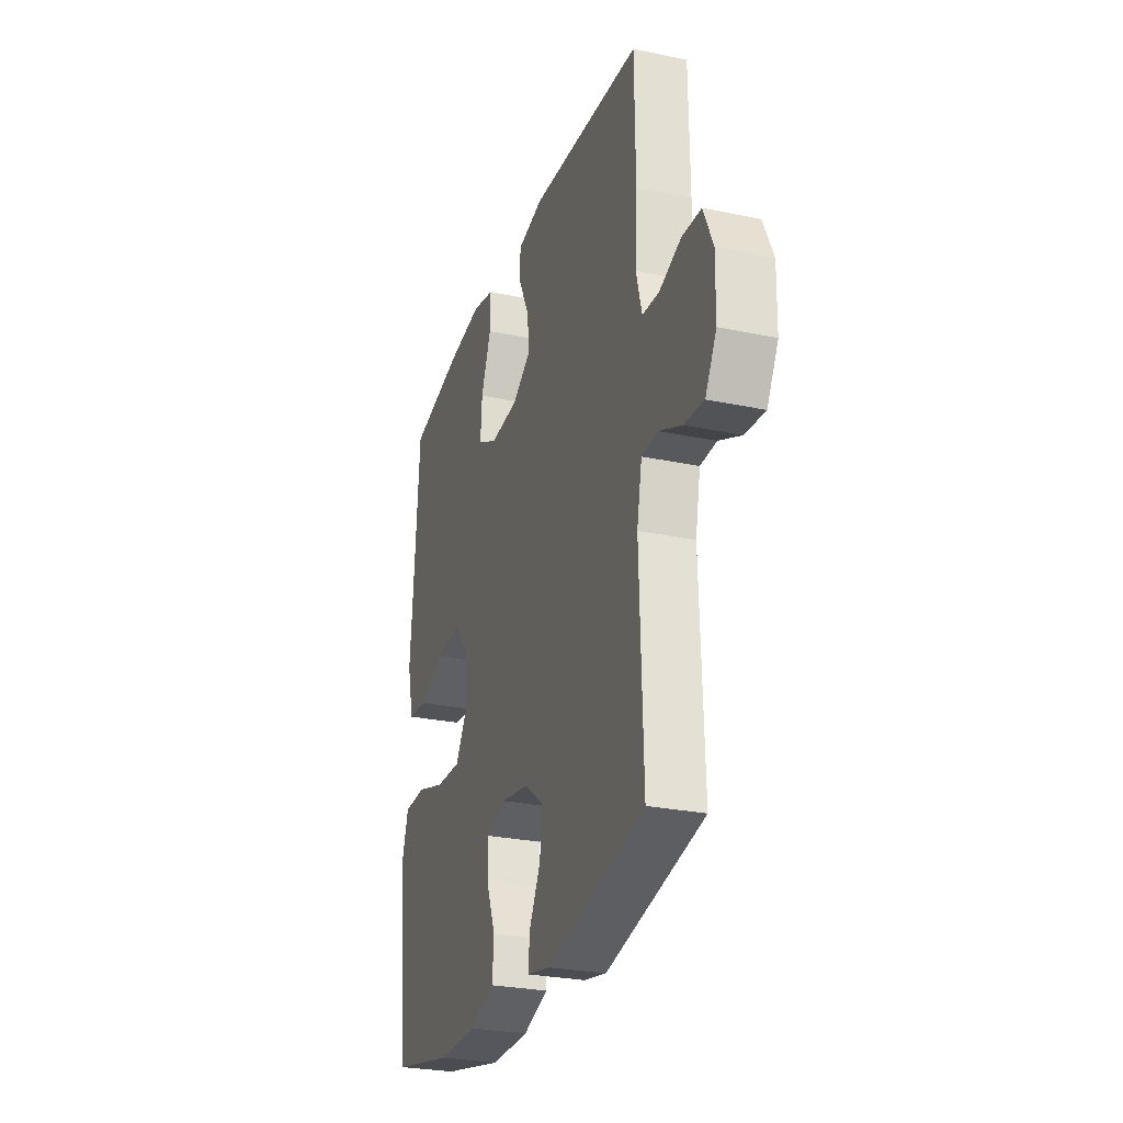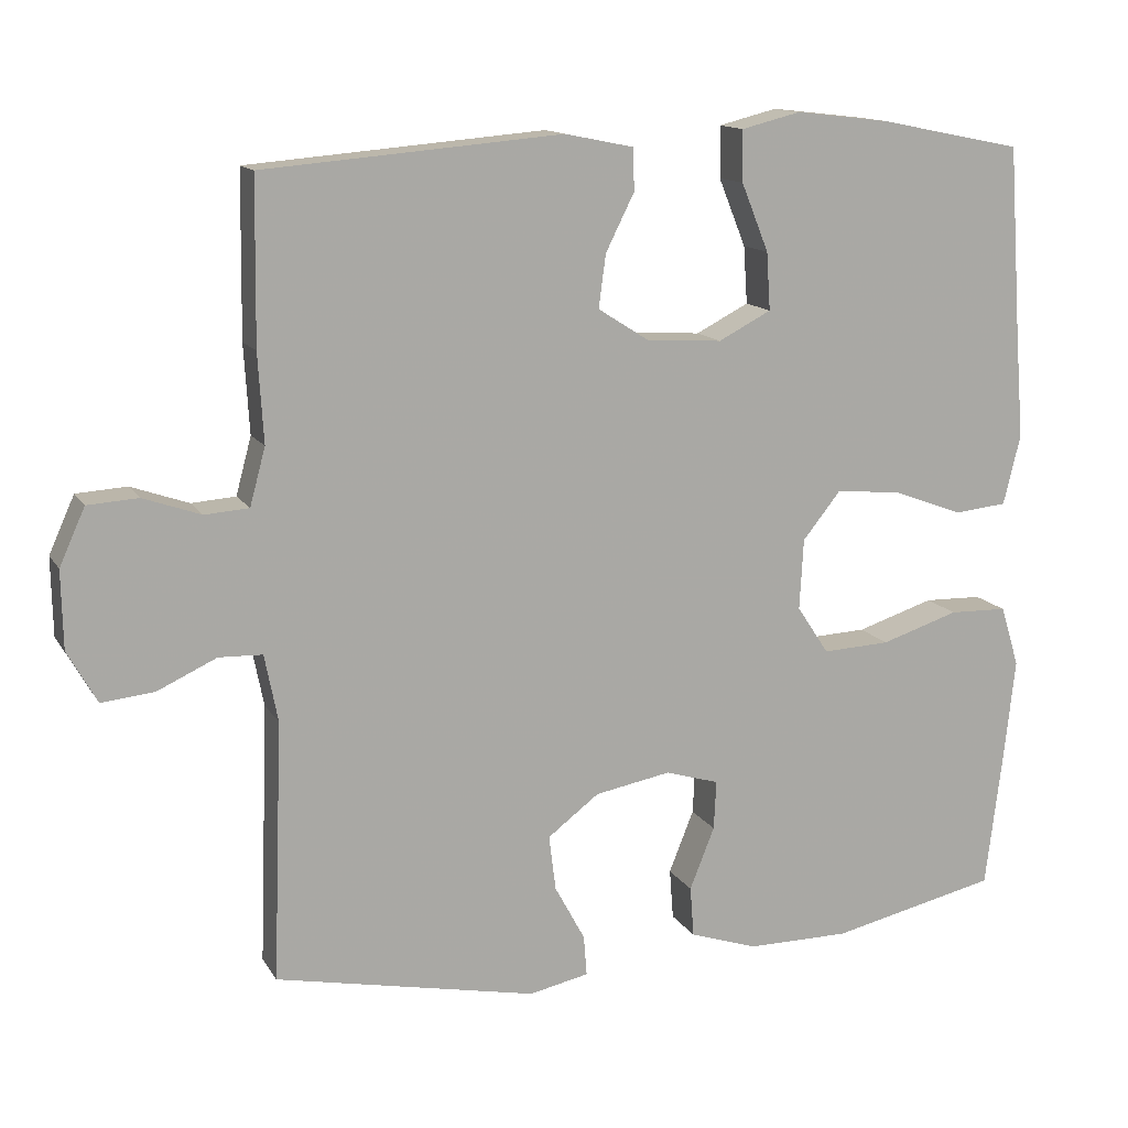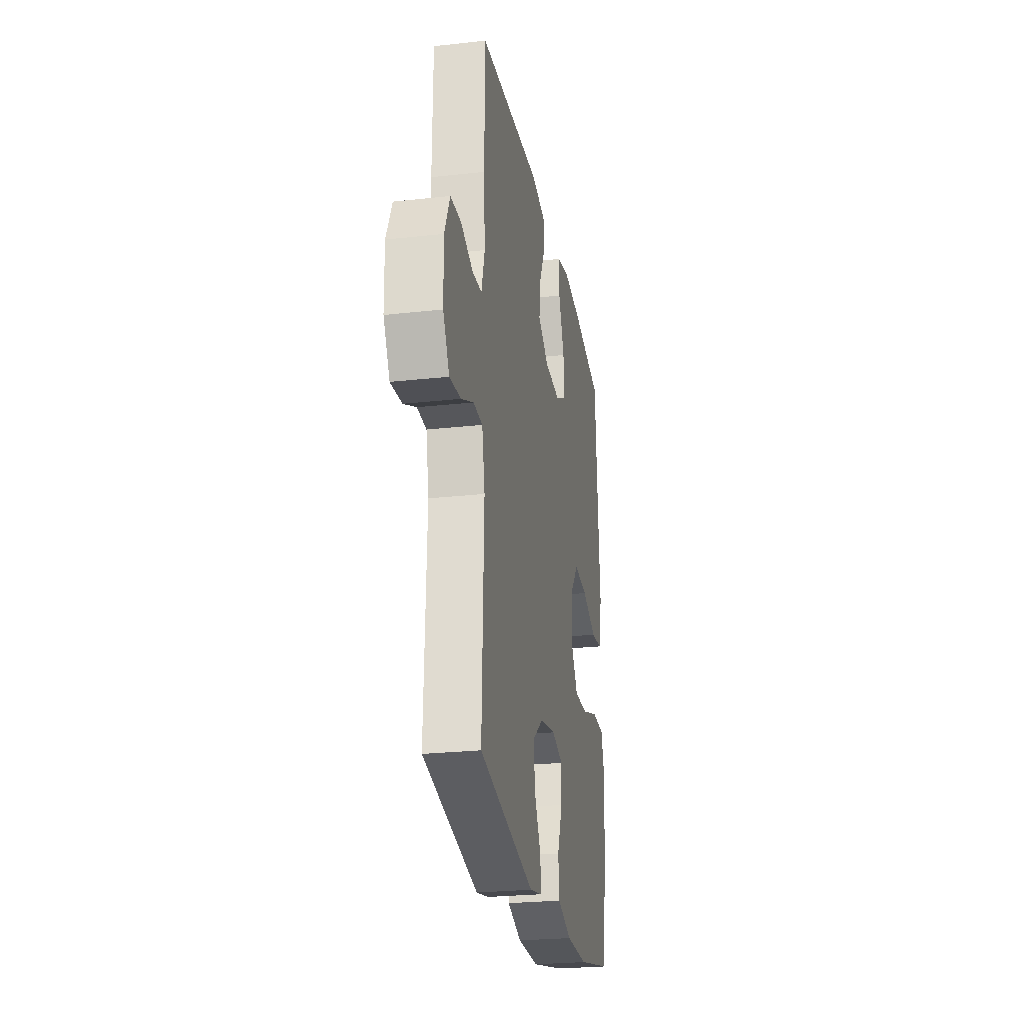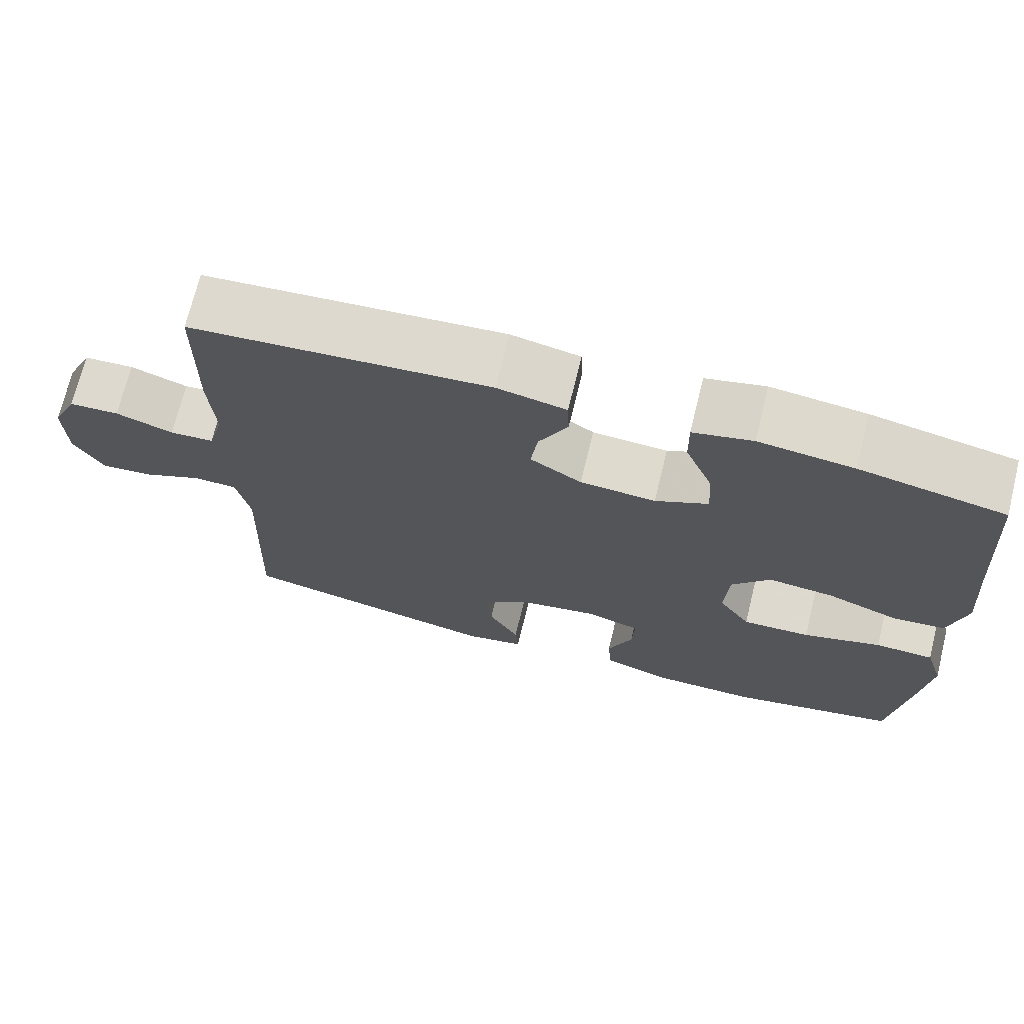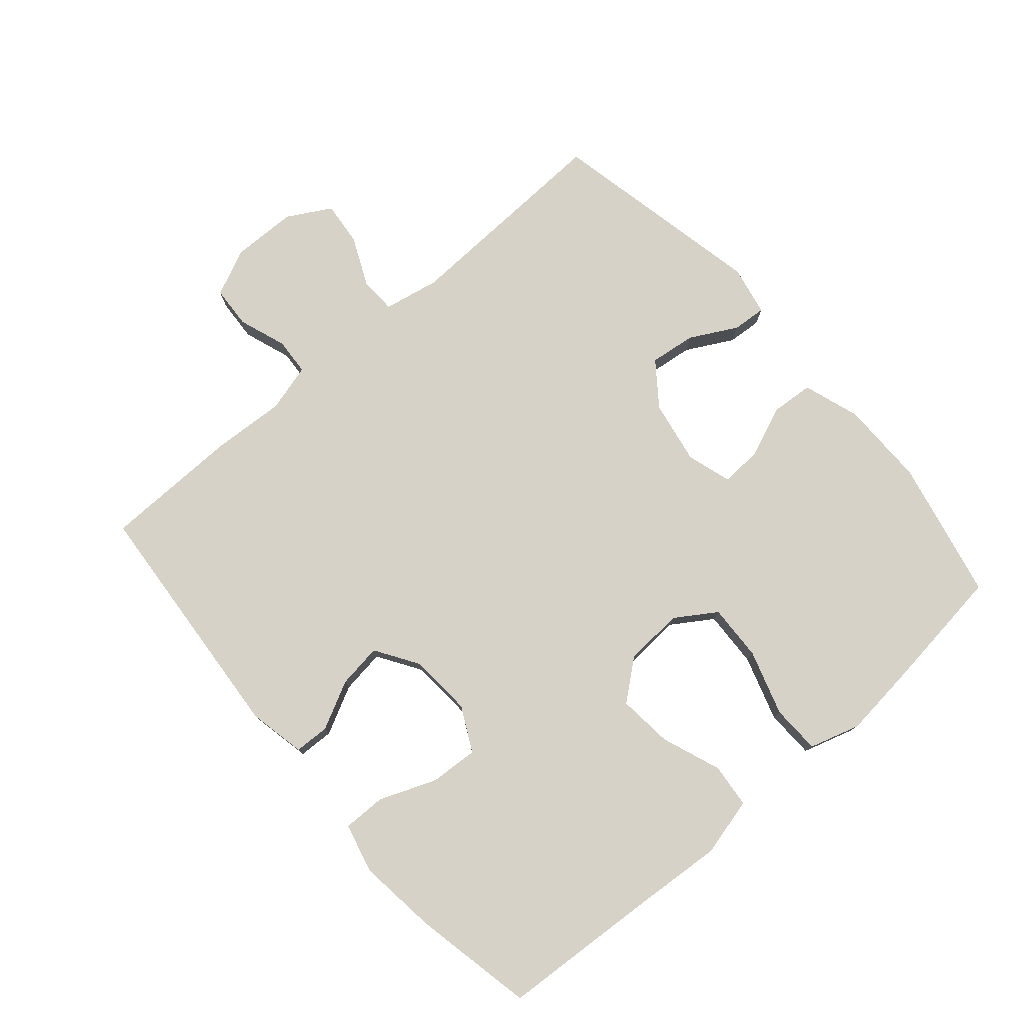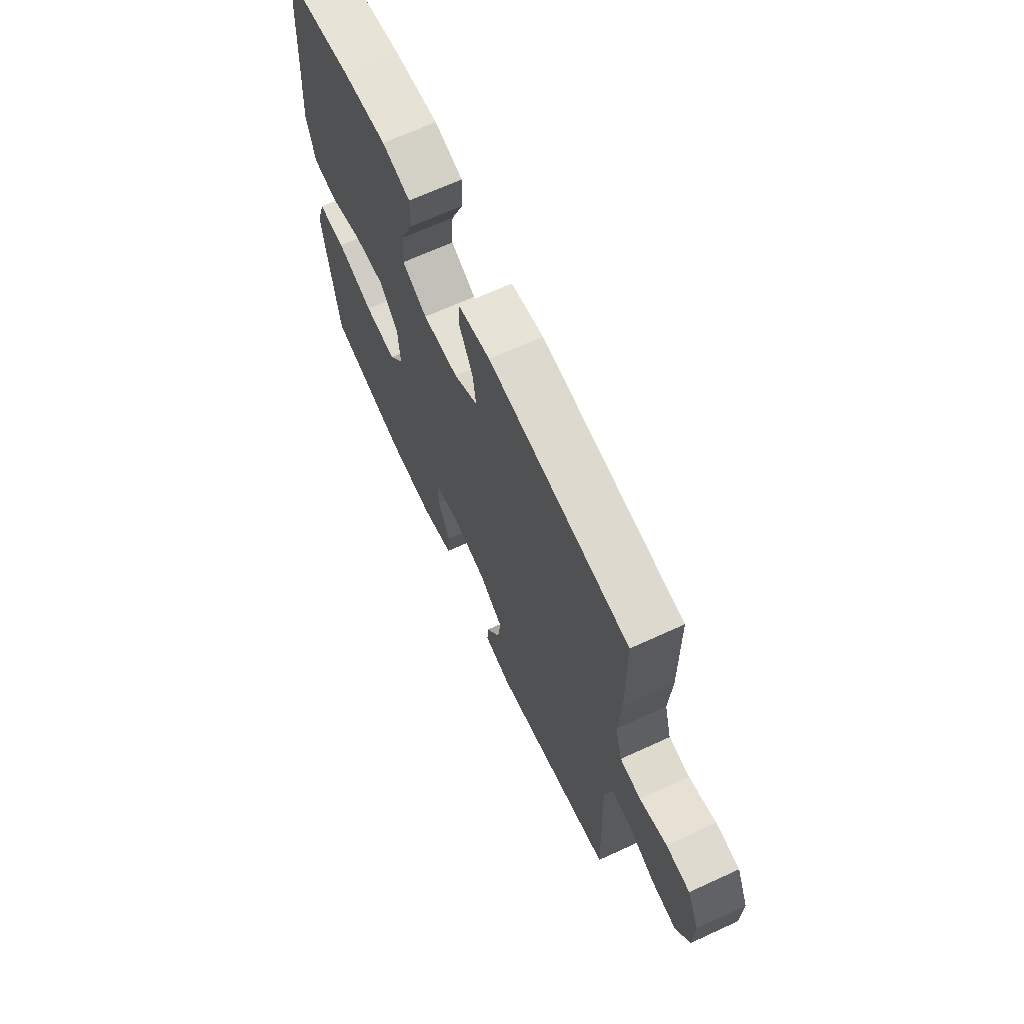
<metadata>
{"format":"obj","ext":"obj","renderer":"f3d","projection":"perspective","resolution":1024,"background":"white","views":[{"elev":-27.5,"azim":-107.9,"up":"+Z"},{"elev":13.5,"azim":-20.5,"up":"+Z"},{"elev":-25.3,"azim":-79.8,"up":"+Z"},{"elev":71.1,"azim":13.8,"up":"+Z"},{"elev":77.5,"azim":49.0,"up":"+Y"},{"elev":67.9,"azim":-114.7,"up":"+Z"}]}
</metadata>
<code>
v 0.5 0.07 -0.5
v 0.285 0.07 -0.548
v 0.152 0.07 -0.548
v 0.065 0.07 -0.519
v 0.06 0.07 -0.454
v 0.092 0.07 -0.374
v 0.095 0.07 -0.311
v 0.026 0.07 -0.29
v -0.072 0.07 -0.308
v -0.138 0.07 -0.358
v -0.129 0.07 -0.429
v -0.09 0.07 -0.501
v -0.086 0.07 -0.553
v -0.163 0.07 -0.569
v -0.5 0.07 -0.5
v -0.488 0.07 -0.166
v -0.505 0.07 -0.08
v -0.561 0.07 -0.078
v -0.637 0.07 -0.113
v -0.705 0.07 -0.12
v -0.743 0.07 -0.053
v -0.745 0.07 0.047
v -0.712 0.07 0.12
v -0.647 0.07 0.124
v -0.573 0.07 0.098
v -0.516 0.07 0.102
v -0.496 0.07 0.176
v -0.503 0.07 0.29
v -0.5 0.07 0.5
v -0.116 0.07 0.532
v -0.028 0.07 0.514
v -0.026 0.07 0.46
v -0.063 0.07 0.386
v -0.072 0.07 0.318
v -0.006 0.07 0.276
v 0.091 0.07 0.27
v 0.159 0.07 0.305
v 0.154 0.07 0.379
v 0.119 0.07 0.466
v 0.118 0.07 0.532
v 0.194 0.07 0.551
v 0.315 0.07 0.537
v 0.5 0.07 0.5
v 0.517 0.07 0.257
v 0.528 0.07 0.12
v 0.506 0.07 0.03
v 0.438 0.07 0.023
v 0.347 0.07 0.057
v 0.263 0.07 0.065
v 0.214 0.07 0.004
v 0.209 0.07 -0.087
v 0.25 0.07 -0.149
v 0.337 0.07 -0.145
v 0.437 0.07 -0.113
v 0.512 0.07 -0.115
v 0.536 0.07 -0.193
v 0.523 0.07 -0.313
v 0.5 0 -0.5
v 0.285 0 -0.548
v 0.152 0 -0.548
v 0.065 0 -0.519
v 0.06 0 -0.454
v 0.092 0 -0.374
v 0.095 0 -0.311
v 0.026 0 -0.29
v -0.072 0 -0.308
v -0.138 0 -0.358
v -0.129 0 -0.429
v -0.09 0 -0.501
v -0.086 0 -0.553
v -0.163 0 -0.569
v -0.5 0 -0.5
v -0.488 0 -0.166
v -0.505 0 -0.08
v -0.561 0 -0.078
v -0.637 0 -0.113
v -0.705 0 -0.12
v -0.743 0 -0.053
v -0.745 0 0.047
v -0.712 0 0.12
v -0.647 0 0.124
v -0.573 0 0.098
v -0.516 0 0.102
v -0.496 0 0.176
v -0.503 0 0.29
v -0.5 0 0.5
v -0.116 0 0.532
v -0.028 0 0.514
v -0.026 0 0.46
v -0.063 0 0.386
v -0.072 0 0.318
v -0.006 0 0.276
v 0.091 0 0.27
v 0.159 0 0.305
v 0.154 0 0.379
v 0.119 0 0.466
v 0.118 0 0.532
v 0.194 0 0.551
v 0.315 0 0.537
v 0.5 0 0.5
v 0.517 0 0.257
v 0.528 0 0.12
v 0.506 0 0.03
v 0.438 0 0.023
v 0.347 0 0.057
v 0.263 0 0.065
v 0.214 0 0.004
v 0.209 0 -0.087
v 0.25 0 -0.149
v 0.337 0 -0.145
v 0.437 0 -0.113
v 0.512 0 -0.115
v 0.536 0 -0.193
v 0.523 0 -0.313
f 4 5 6
f 3 4 6
f 2 3 6
f 1 2 6
f 57 1 6
f 56 57 6
f 55 56 6
f 54 55 6
f 53 54 6
f 52 53 6 7
f 51 52 7 8
f 50 51 8 9
f 49 50 9 10
f 46 47 48
f 45 46 48
f 44 45 48
f 43 44 48
f 42 43 48
f 41 42 48
f 40 41 48
f 39 40 48
f 38 39 48
f 37 38 48 49
f 36 37 49 10
f 31 32 33
f 30 31 33
f 29 30 33
f 28 29 33
f 27 28 33
f 26 27 33 34
f 23 24 25
f 22 23 25
f 21 22 25
f 20 21 25
f 19 20 25
f 18 19 25
f 17 18 25 26
f 26 34 35
f 17 26 35
f 16 17 35
f 14 15 16
f 13 14 16
f 12 13 16
f 11 12 16
f 16 35 36 10
f 10 11 16
f 63 62 61
f 63 61 60
f 63 60 59
f 63 59 58
f 63 58 114
f 63 114 113
f 63 113 112
f 63 112 111
f 63 111 110
f 64 63 110 109
f 65 64 109 108
f 66 65 108 107
f 67 66 107 106
f 105 104 103
f 105 103 102
f 105 102 101
f 105 101 100
f 105 100 99
f 105 99 98
f 105 98 97
f 105 97 96
f 105 96 95
f 106 105 95 94
f 67 106 94 93
f 90 89 88
f 90 88 87
f 90 87 86
f 90 86 85
f 90 85 84
f 91 90 84 83
f 82 81 80
f 82 80 79
f 82 79 78
f 82 78 77
f 82 77 76
f 82 76 75
f 83 82 75 74
f 92 91 83
f 92 83 74
f 92 74 73
f 73 72 71
f 73 71 70
f 73 70 69
f 73 69 68
f 67 93 92 73
f 73 68 67
f 1 58 59 2
f 2 59 60 3
f 3 60 61 4
f 4 61 62 5
f 5 62 63 6
f 6 63 64 7
f 7 64 65 8
f 8 65 66 9
f 9 66 67 10
f 10 67 68 11
f 11 68 69 12
f 12 69 70 13
f 13 70 71 14
f 14 71 72 15
f 15 72 73 16
f 16 73 74 17
f 17 74 75 18
f 18 75 76 19
f 19 76 77 20
f 20 77 78 21
f 21 78 79 22
f 22 79 80 23
f 23 80 81 24
f 24 81 82 25
f 25 82 83 26
f 26 83 84 27
f 27 84 85 28
f 28 85 86 29
f 29 86 87 30
f 30 87 88 31
f 31 88 89 32
f 32 89 90 33
f 33 90 91 34
f 34 91 92 35
f 35 92 93 36
f 36 93 94 37
f 37 94 95 38
f 38 95 96 39
f 39 96 97 40
f 40 97 98 41
f 41 98 99 42
f 42 99 100 43
f 43 100 101 44
f 44 101 102 45
f 45 102 103 46
f 46 103 104 47
f 47 104 105 48
f 48 105 106 49
f 49 106 107 50
f 50 107 108 51
f 51 108 109 52
f 52 109 110 53
f 53 110 111 54
f 54 111 112 55
f 55 112 113 56
f 56 113 114 57
f 57 114 58 1

</code>
